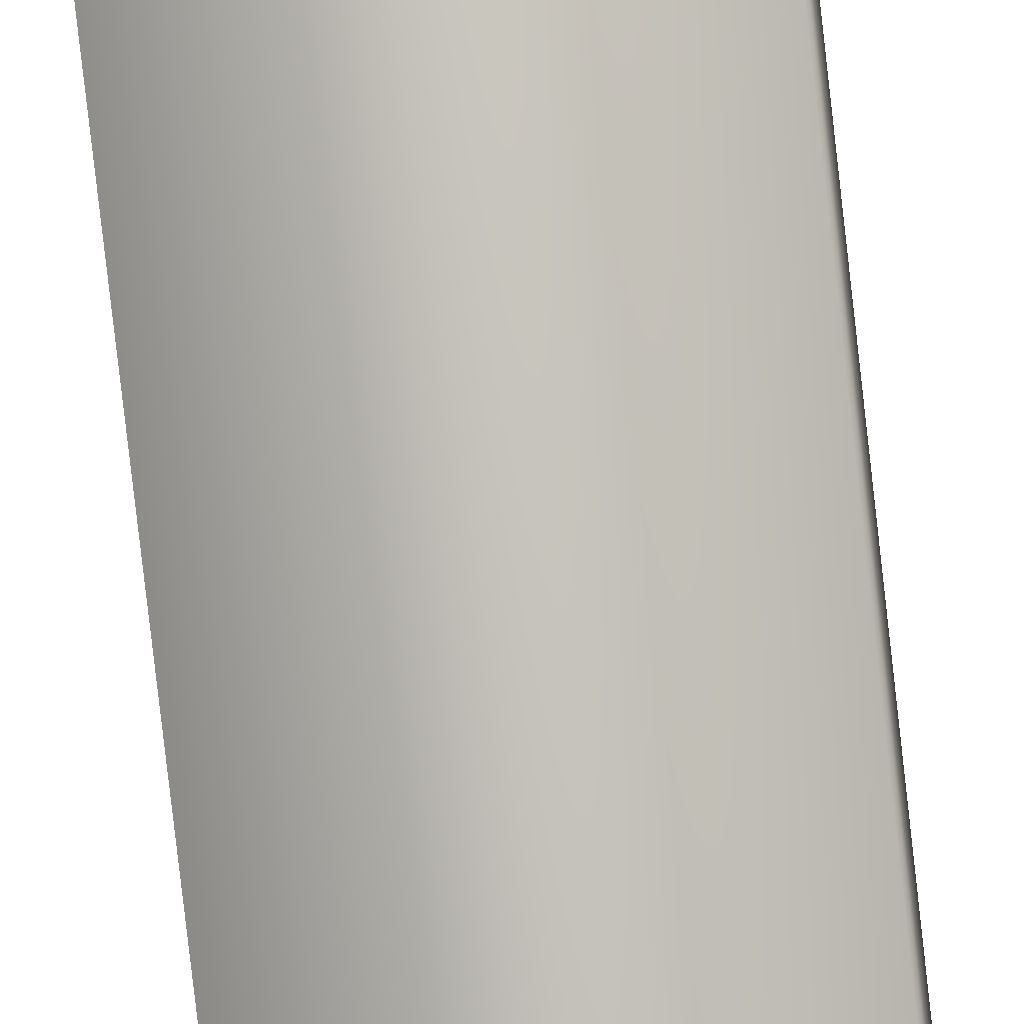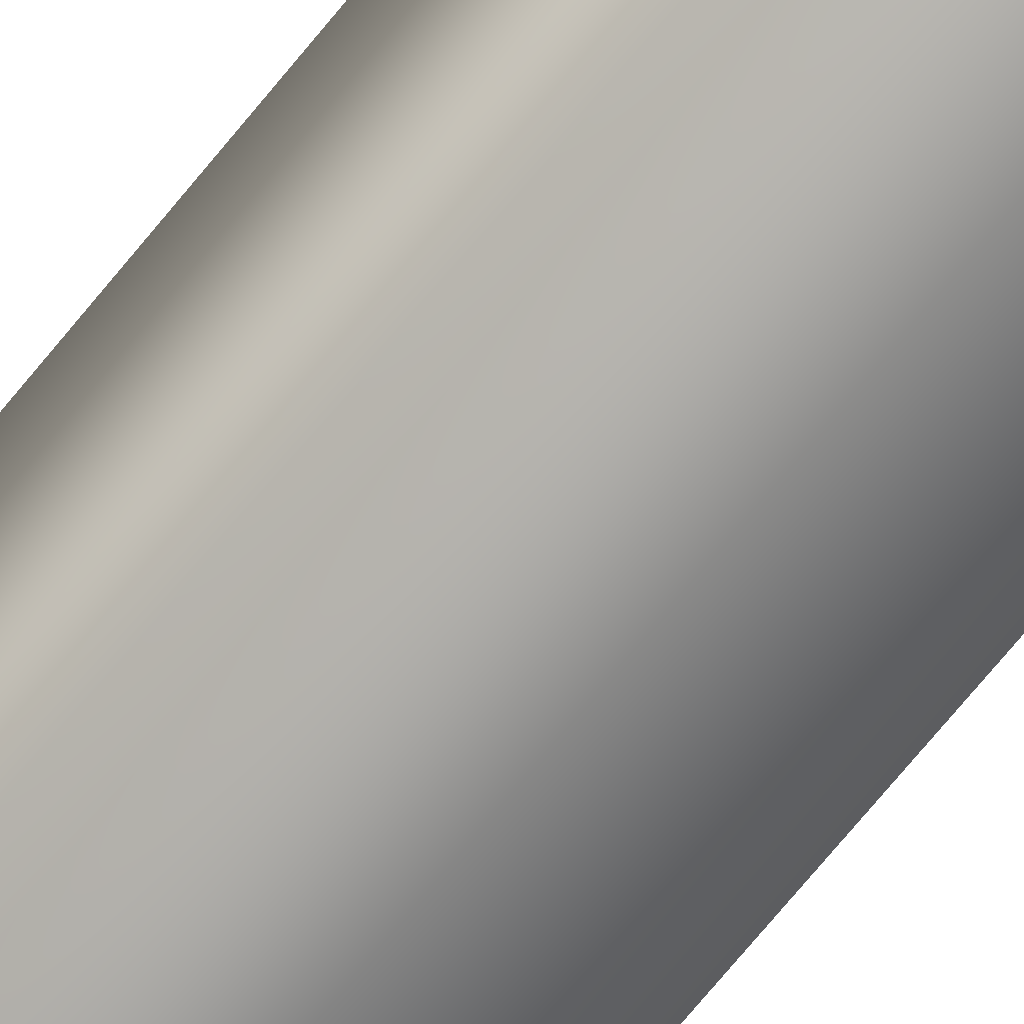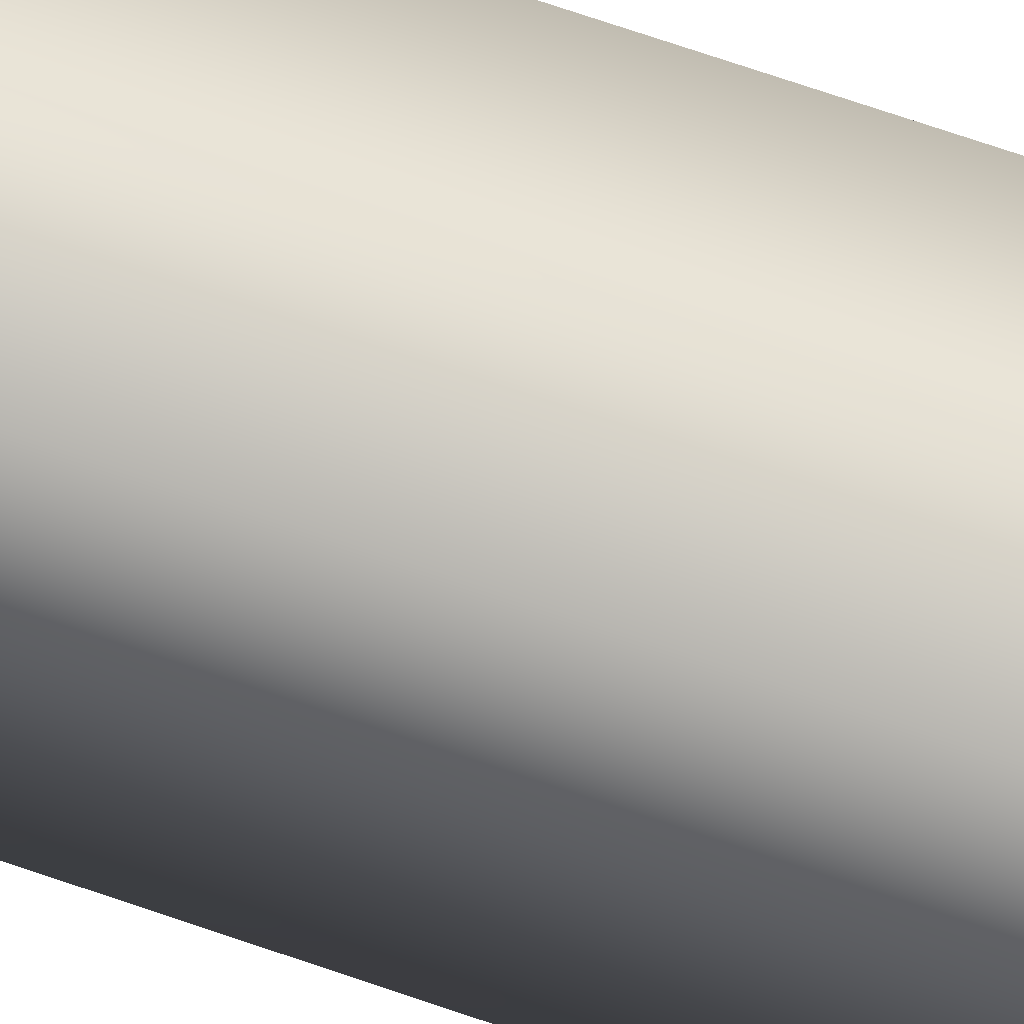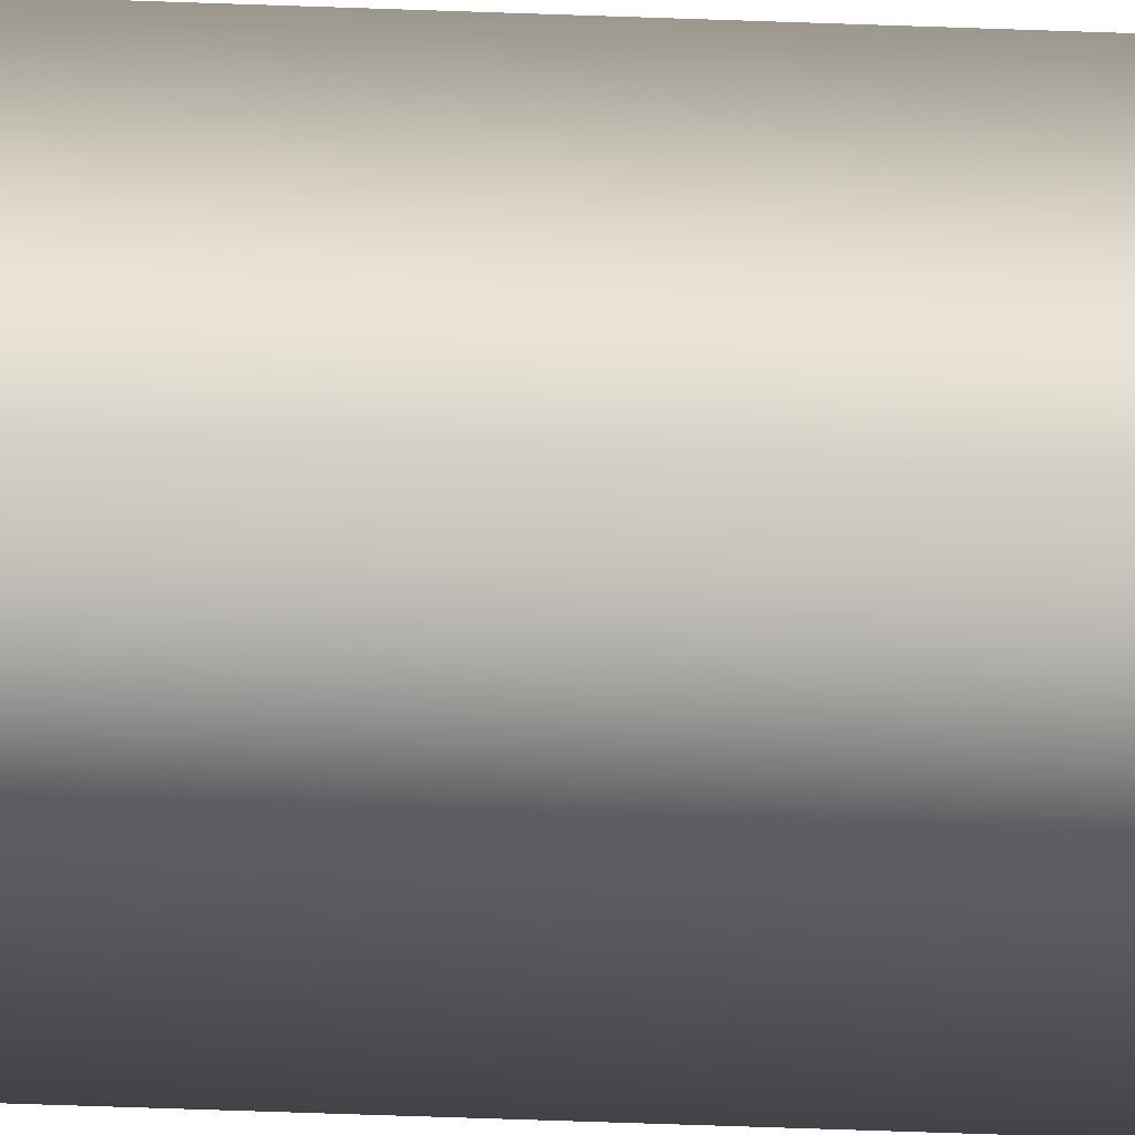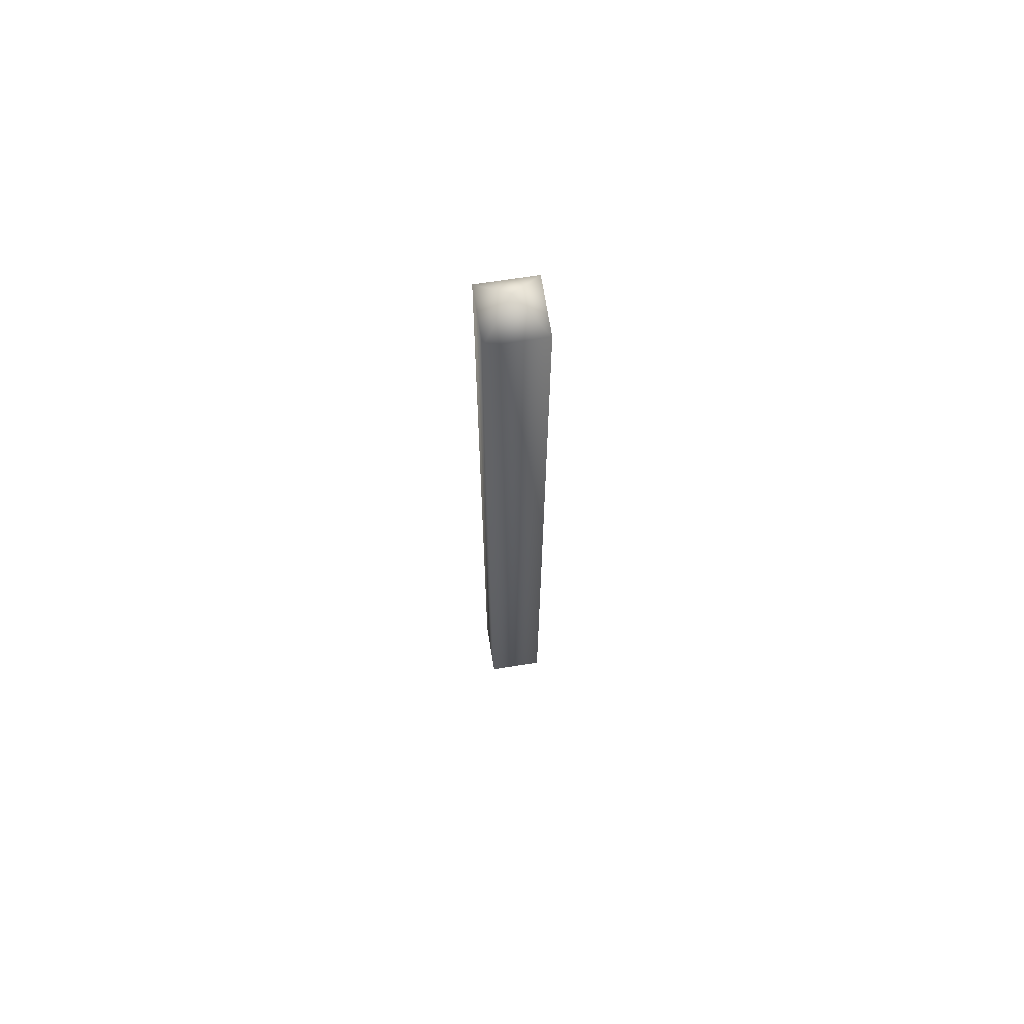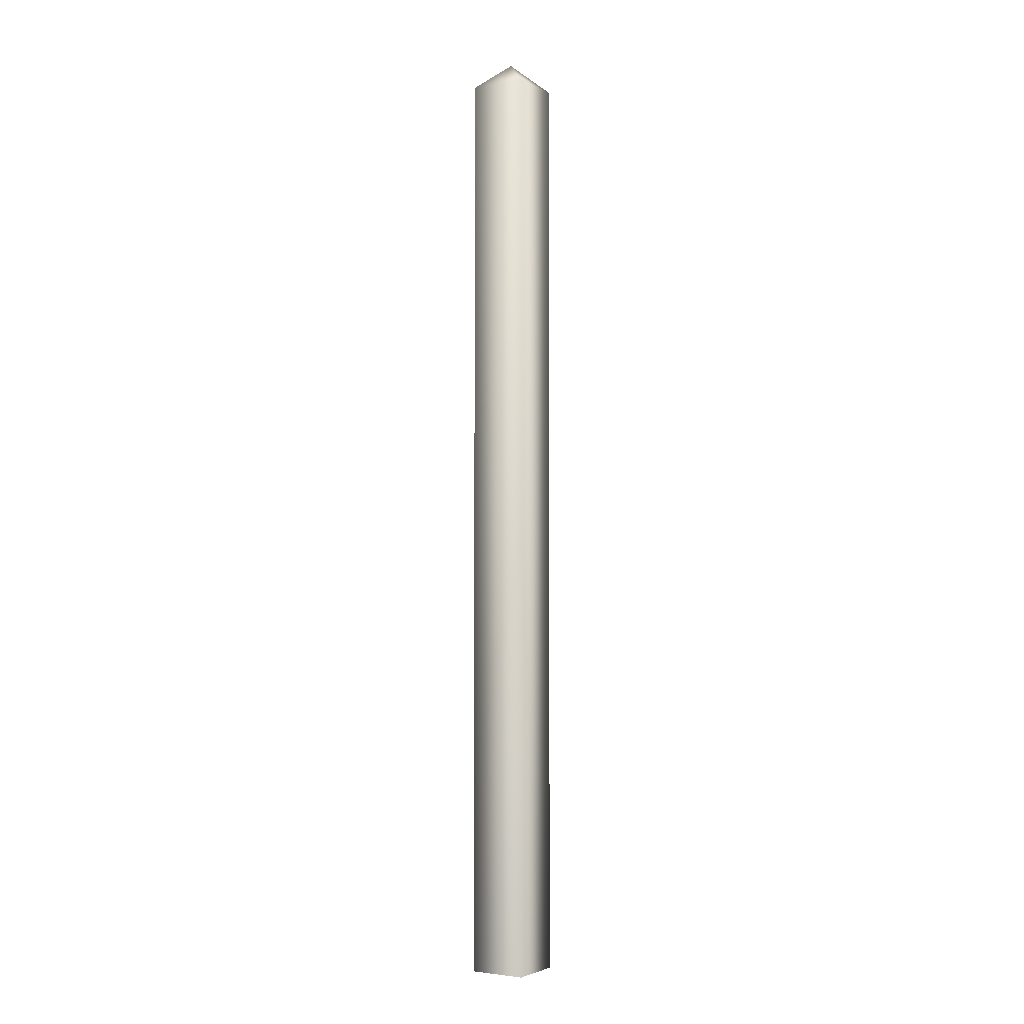
<metadata>
{"format":"obj","ext":"obj","renderer":"f3d","projection":"perspective","resolution":1024,"background":"white","views":[{"elev":-70.7,"azim":6.2,"up":"+Y"},{"elev":-54.8,"azim":-35.1,"up":"+Y"},{"elev":51.5,"azim":-67.4,"up":"+Y"},{"elev":-47.1,"azim":-92.5,"up":"+Y"},{"elev":68.6,"azim":-98.9,"up":"+Z"},{"elev":-2.8,"azim":-148.1,"up":"+Z"}]}
</metadata>
<code>
g Cube_002
v 12.58 -144.8 0
v 12.58 -138 0
v 12.58 -144.8 110.7
v 12.58 -138 110.7
v 12.58 -144.8 110.7
v 19.44 -144.8 0
v 19.44 -144.8 110.7
v 19.44 -144.8 110.7
v 19.44 -138 110.7
v 19.44 -138 0
v 19.44 -138 110.7
v 12.58 -138 0
v 12.58 -138 110.7
v 16.16 -141.4 113.9
v 19.44 -144.8 110.7
v 12.58 -144.8 110.7
v 19.44 -138 110.7
v 12.58 -138 110.7
g Cube_002_0
f 3 2 1
f 4 2 3
f 6 5 1
f 7 5 6
f 6 9 8
f 10 9 6
f 10 12 11
f 11 12 13
f 16 15 14
f 14 15 17
f 16 14 18
f 17 18 14

</code>
